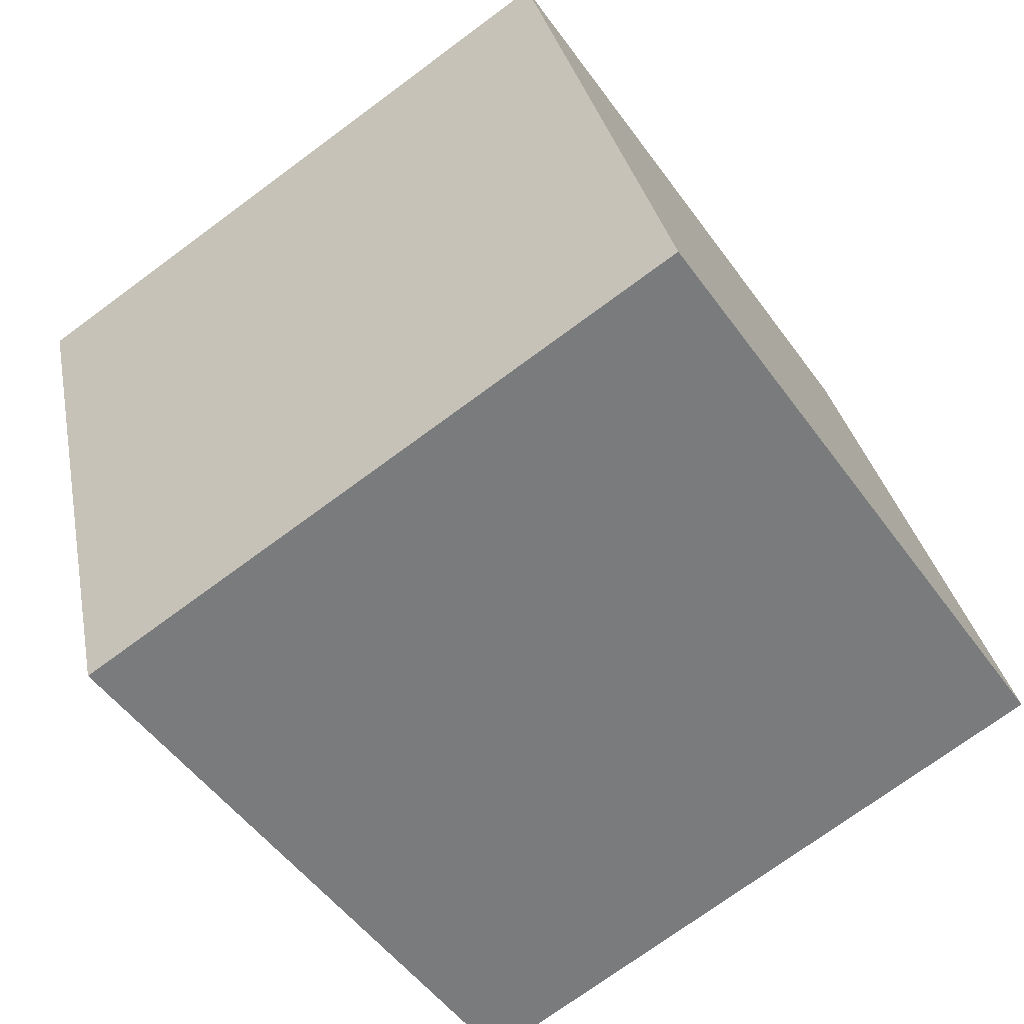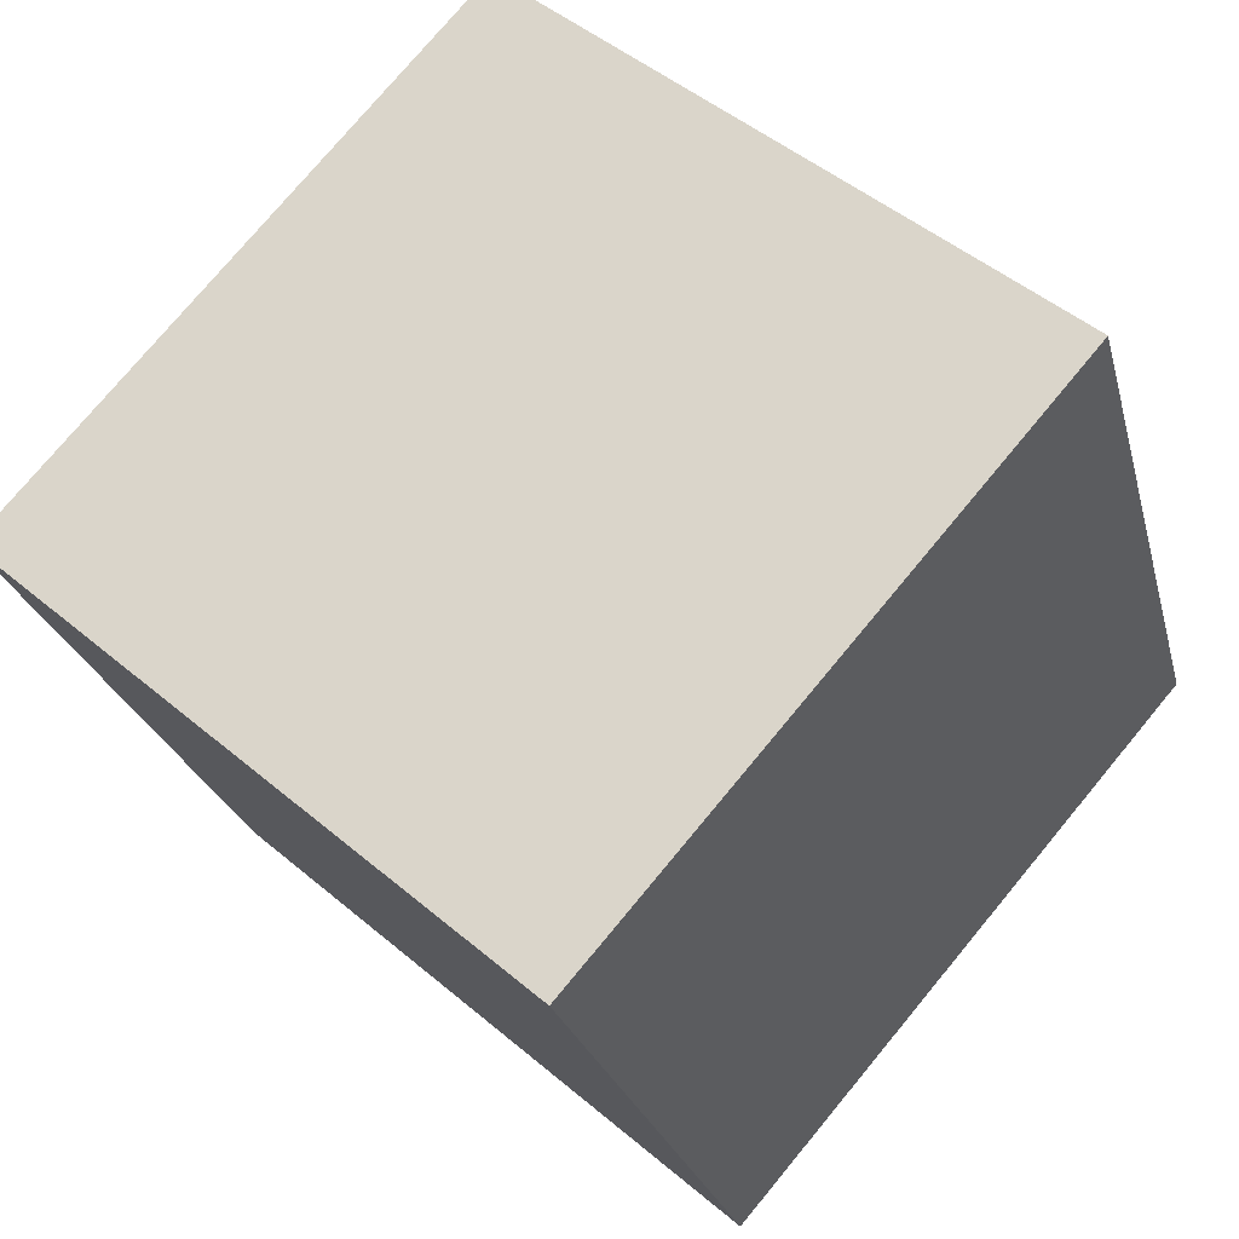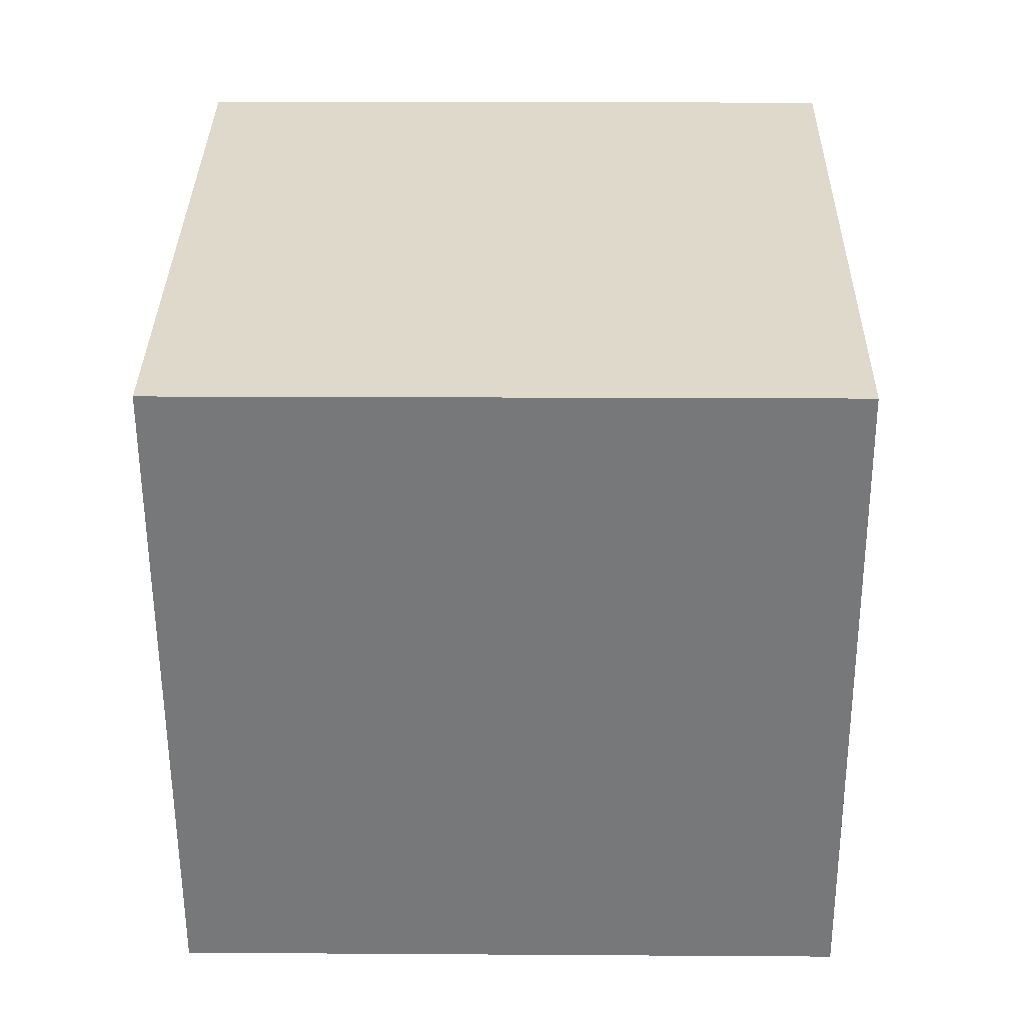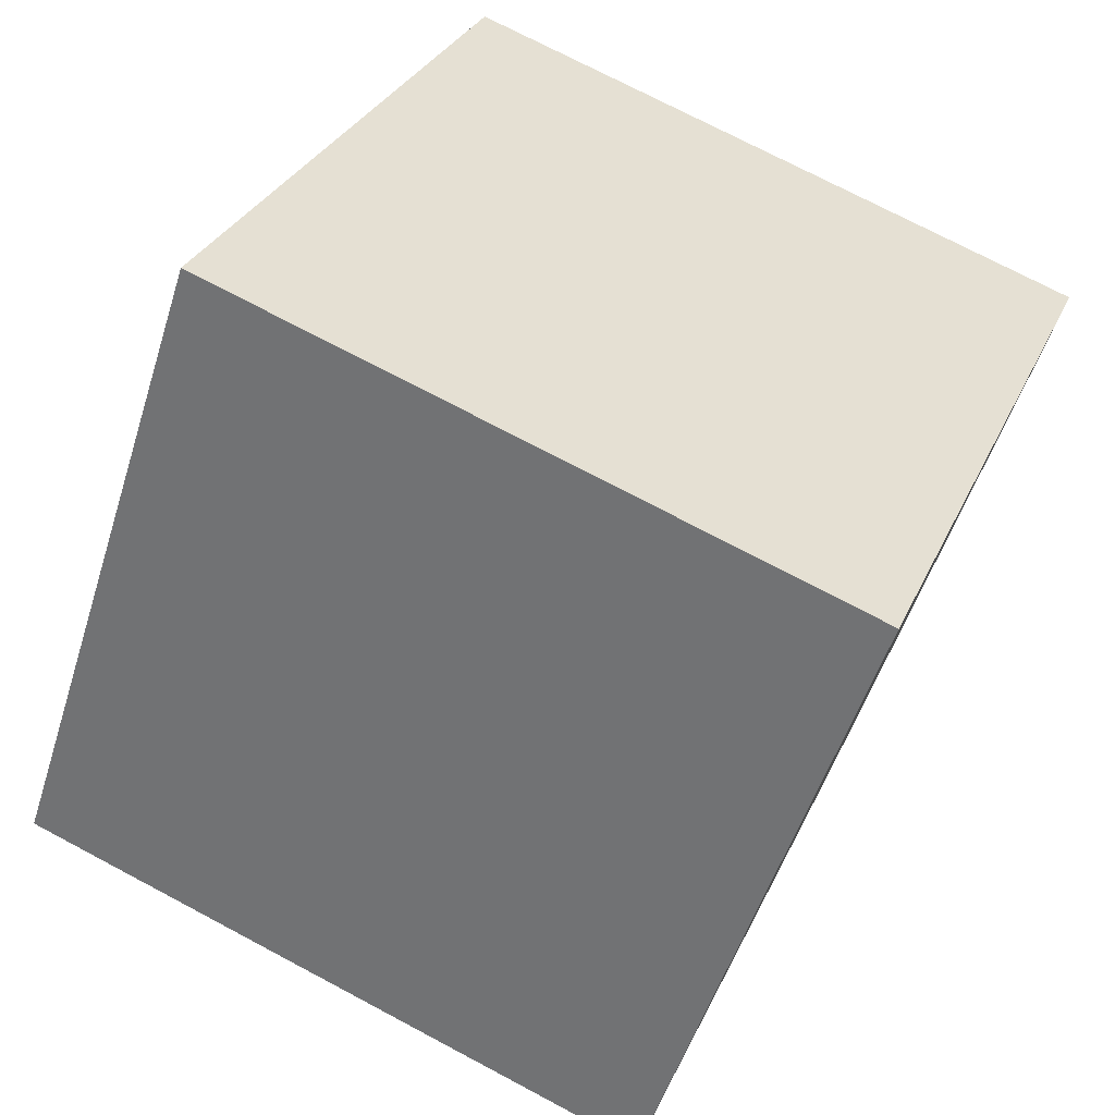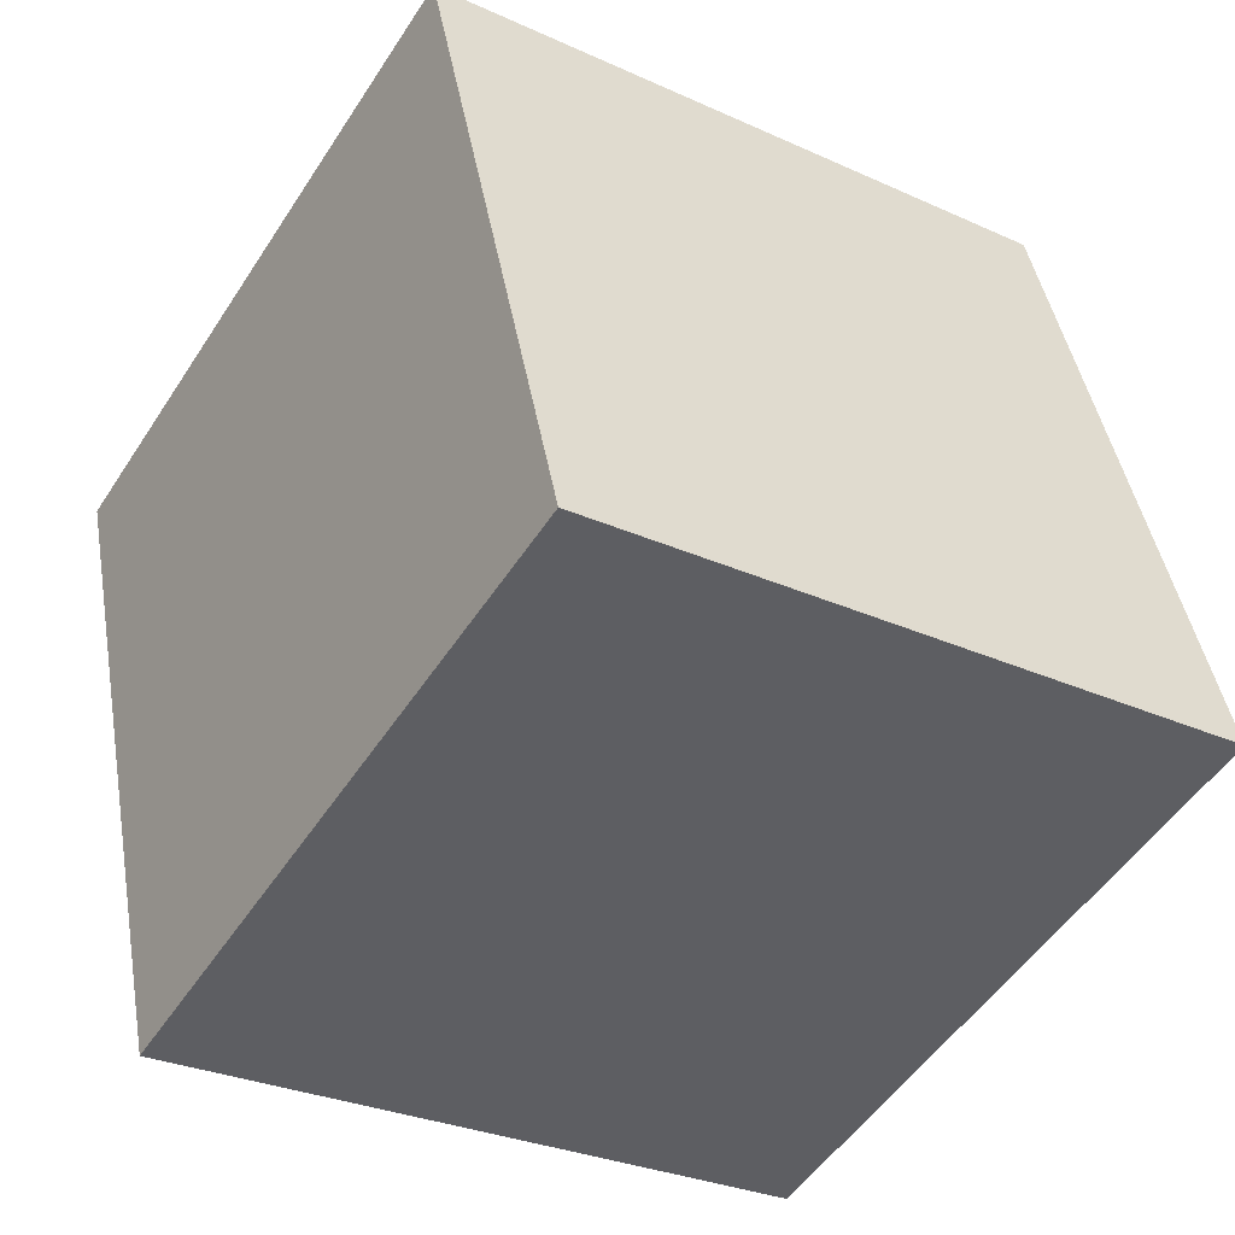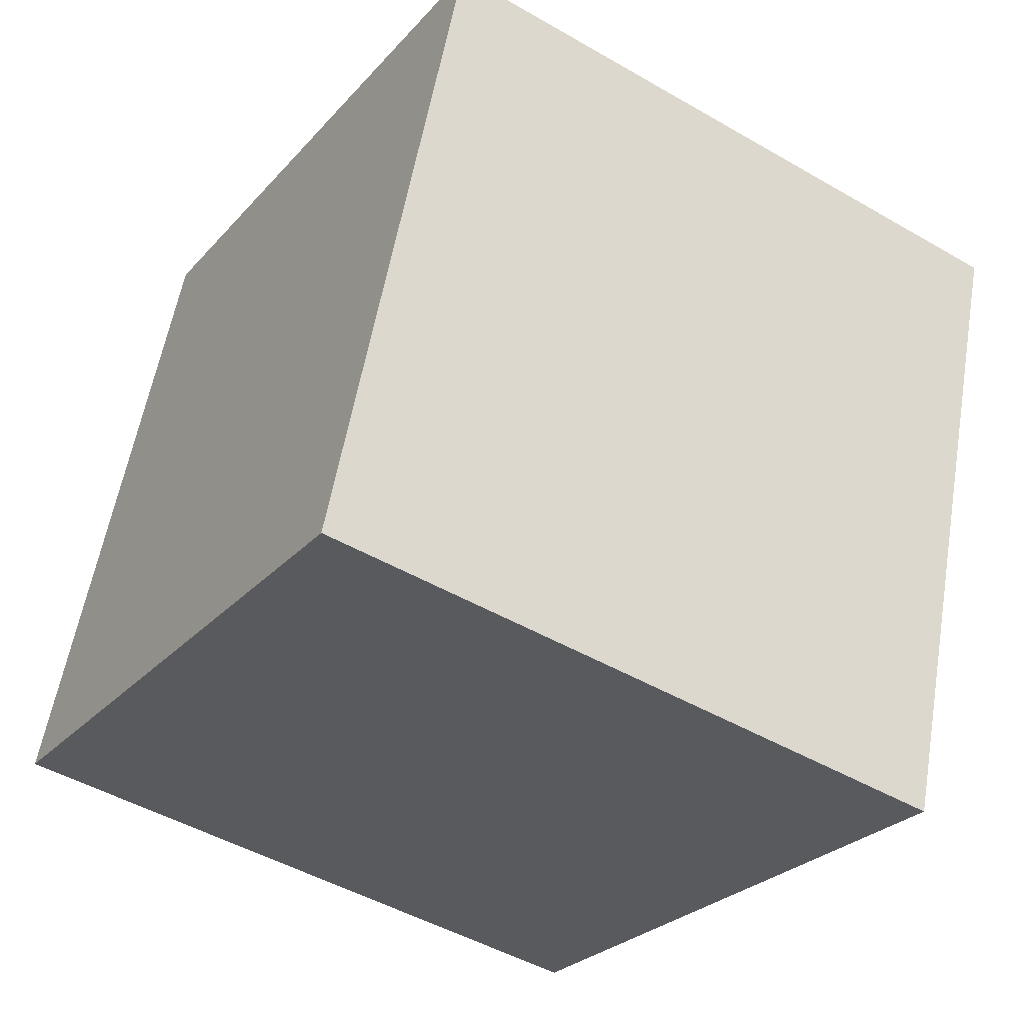
<metadata>
{"format":"obj","ext":"obj","renderer":"f3d","projection":"perspective","resolution":1024,"background":"white","views":[{"elev":-73.0,"azim":36.4,"up":"+Y"},{"elev":76.7,"azim":129.7,"up":"+Y"},{"elev":13.8,"azim":1.1,"up":"+Z"},{"elev":30.8,"azim":-68.7,"up":"+Z"},{"elev":-28.9,"azim":146.1,"up":"+Y"},{"elev":-48.1,"azim":-33.1,"up":"+Y"}]}
</metadata>
<code>
v 0.7205 0.3854 -0.3335
v 0.7189 0.7643 -0.2055
v 0.7195 0.6363 0.1735
v 0.7205 0.3854 -0.3335
v 0.7195 0.6363 0.1735
v 0.7211 0.2574 0.04547
v 0.3205 0.3837 -0.3335
v 0.3211 0.2557 0.04547
v 0.3195 0.6346 0.1735
v 0.3205 0.3837 -0.3335
v 0.3195 0.6346 0.1735
v 0.3189 0.7626 -0.2055
v 0.7205 0.3854 -0.3335
v 0.3205 0.3837 -0.3335
v 0.3189 0.7626 -0.2055
v 0.7205 0.3854 -0.3335
v 0.3189 0.7626 -0.2055
v 0.7189 0.7643 -0.2055
v 0.7189 0.7643 -0.2055
v 0.3189 0.7626 -0.2055
v 0.3195 0.6346 0.1735
v 0.7189 0.7643 -0.2055
v 0.3195 0.6346 0.1735
v 0.7195 0.6363 0.1735
v 0.7195 0.6363 0.1735
v 0.3195 0.6346 0.1735
v 0.3211 0.2557 0.04547
v 0.7195 0.6363 0.1735
v 0.3211 0.2557 0.04547
v 0.7211 0.2574 0.04547
v 0.3205 0.3837 -0.3335
v 0.7205 0.3854 -0.3335
v 0.7211 0.2574 0.04547
v 0.3205 0.3837 -0.3335
v 0.7211 0.2574 0.04547
v 0.3211 0.2557 0.04547
f 1 2 3
f 4 5 6
f 7 8 9
f 10 11 12
f 13 14 15
f 16 17 18
f 19 20 21
f 22 23 24
f 25 26 27
f 28 29 30
f 31 32 33
f 34 35 36

</code>
